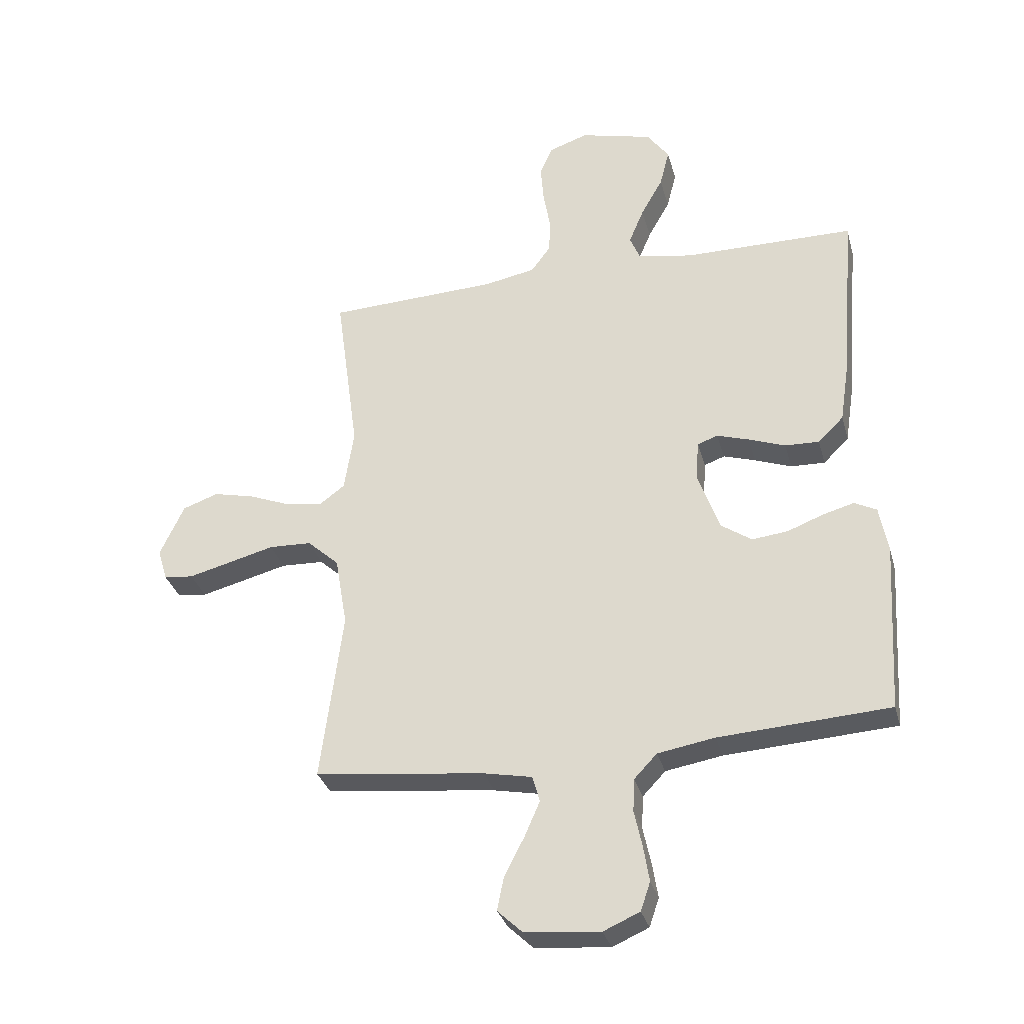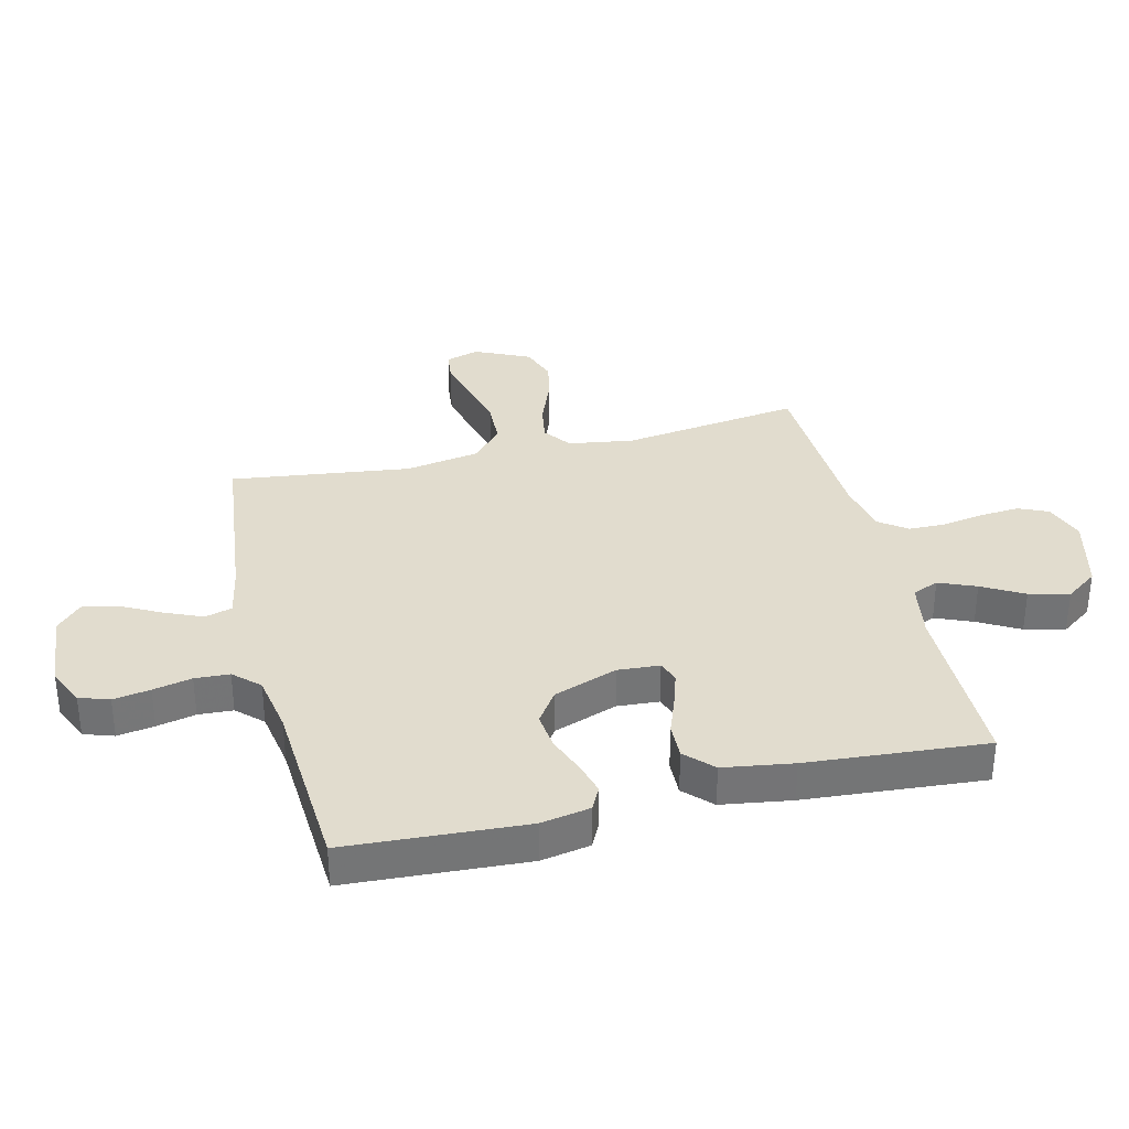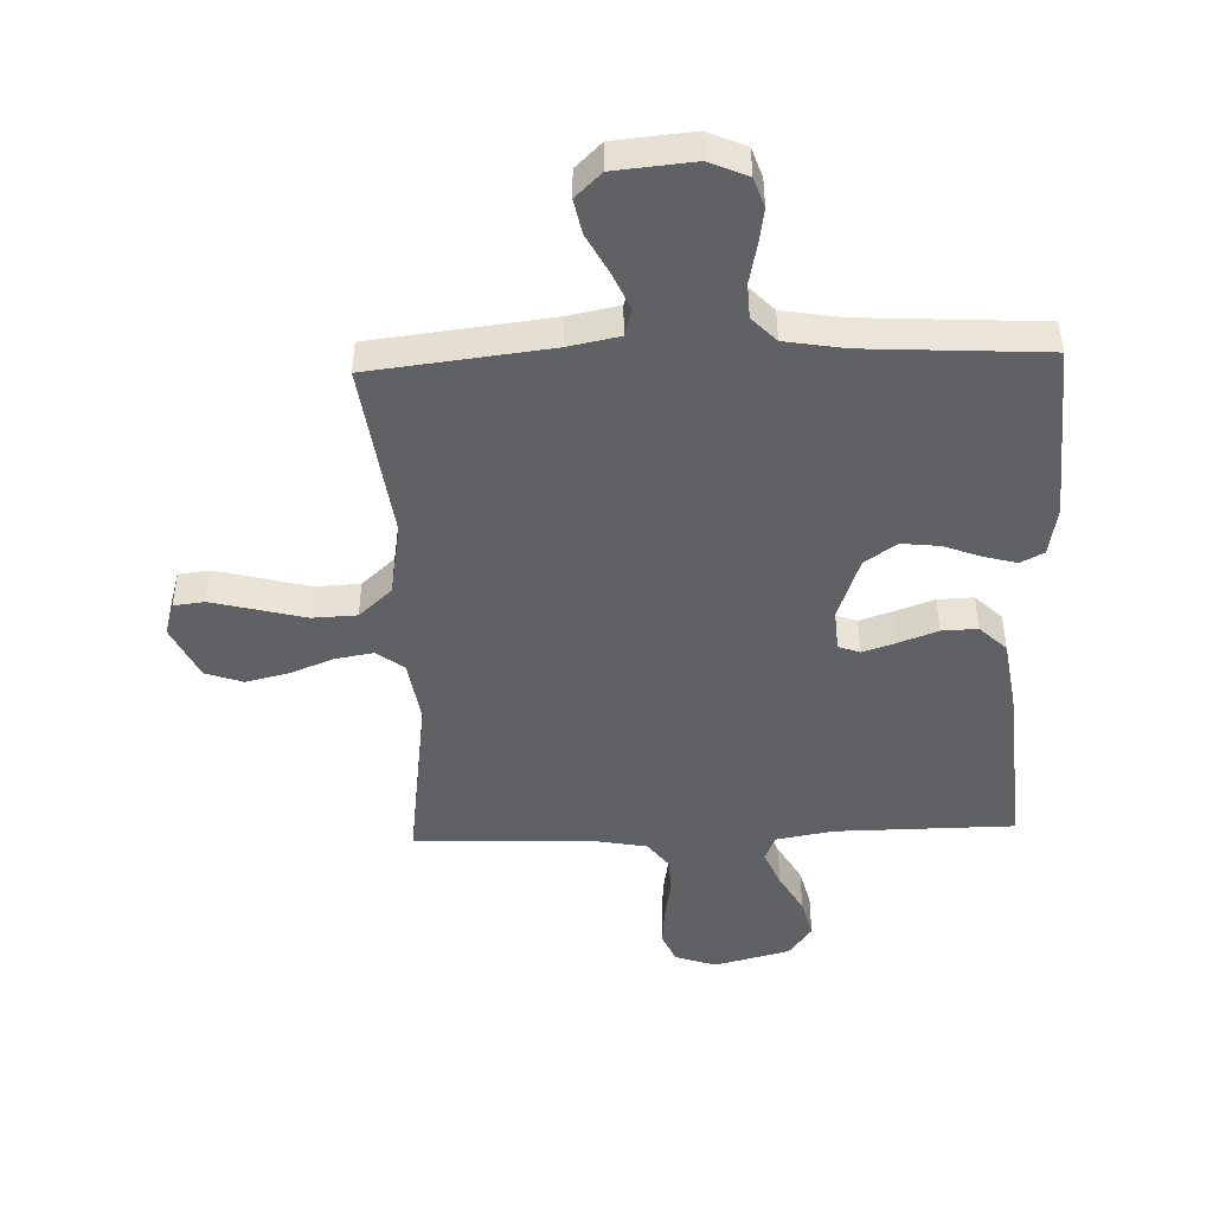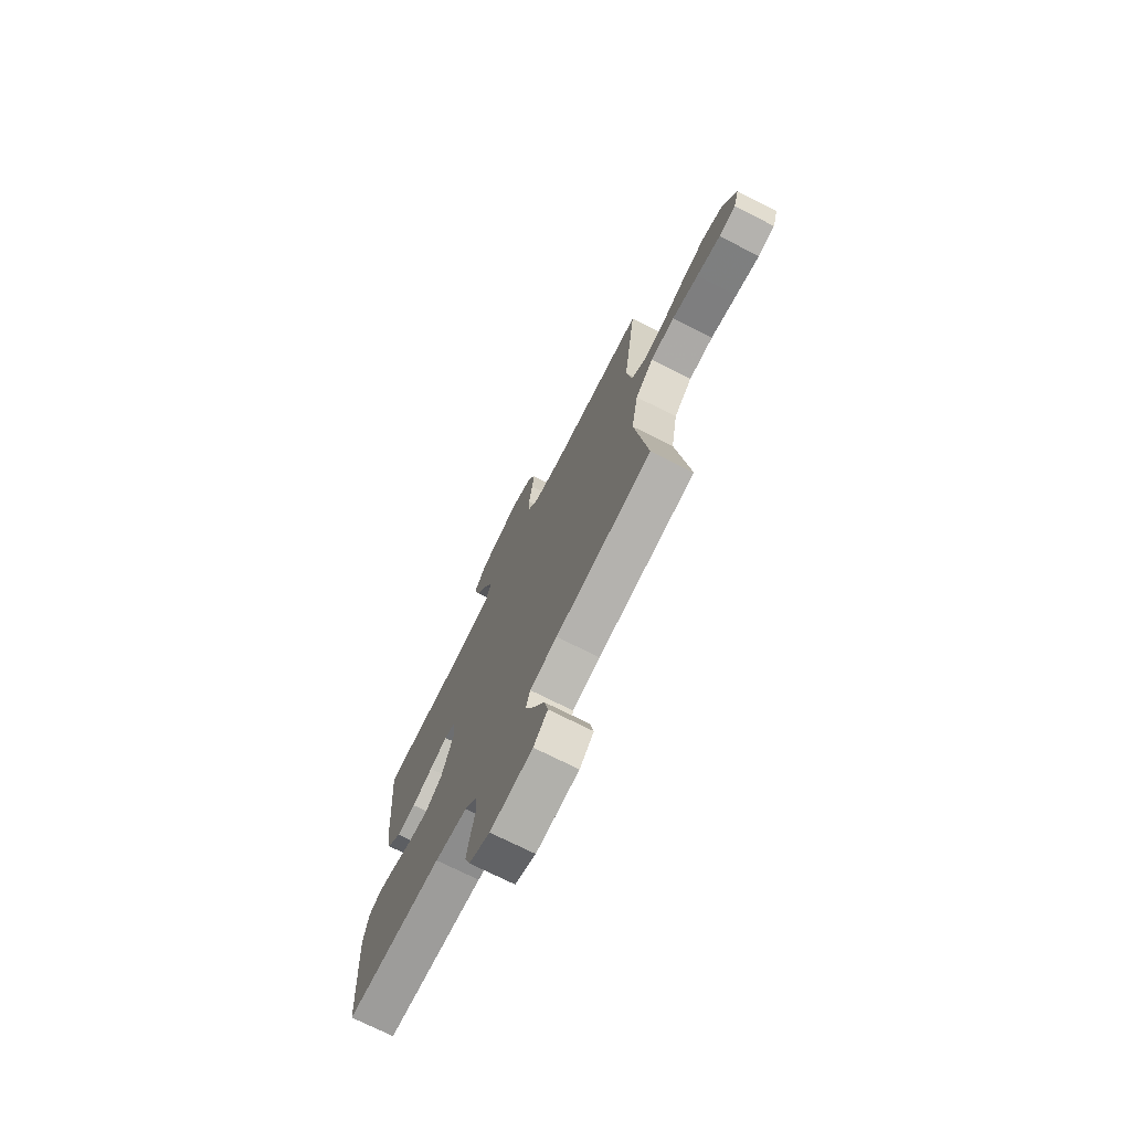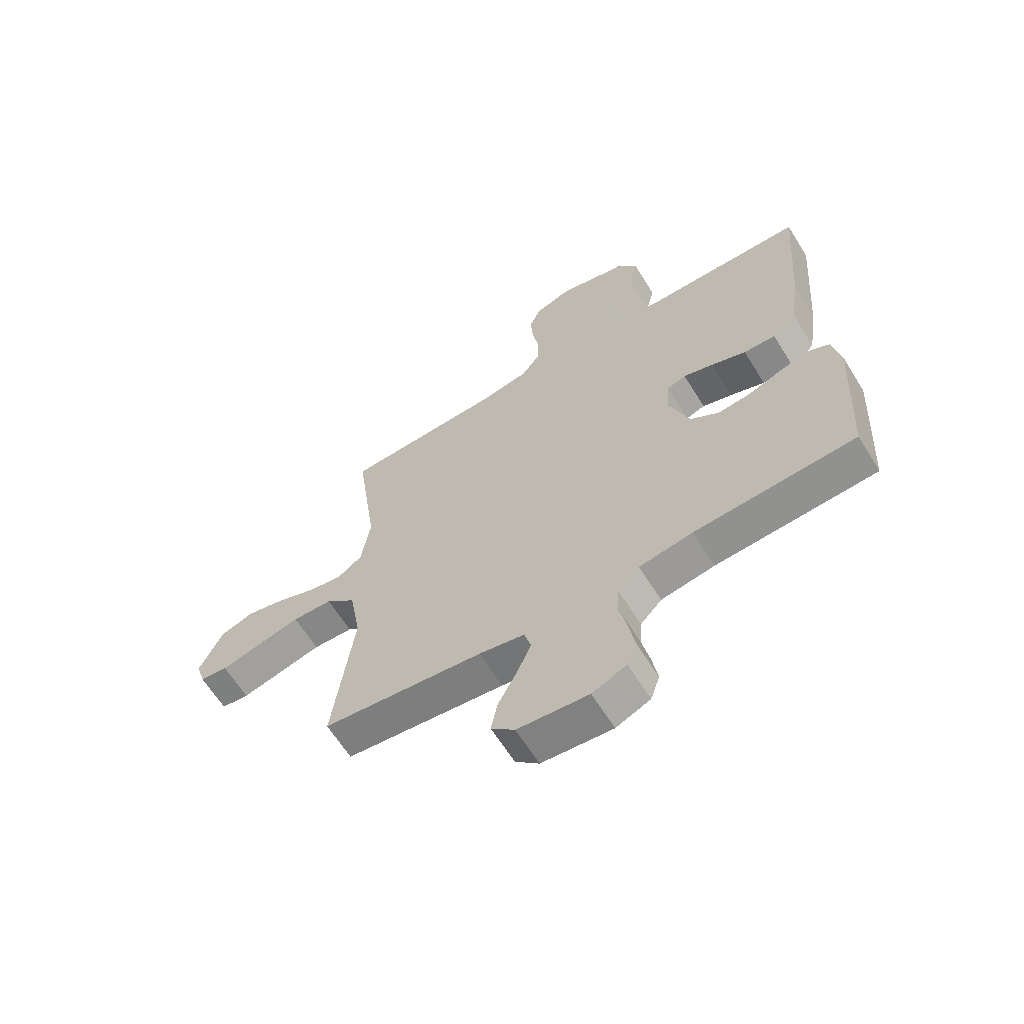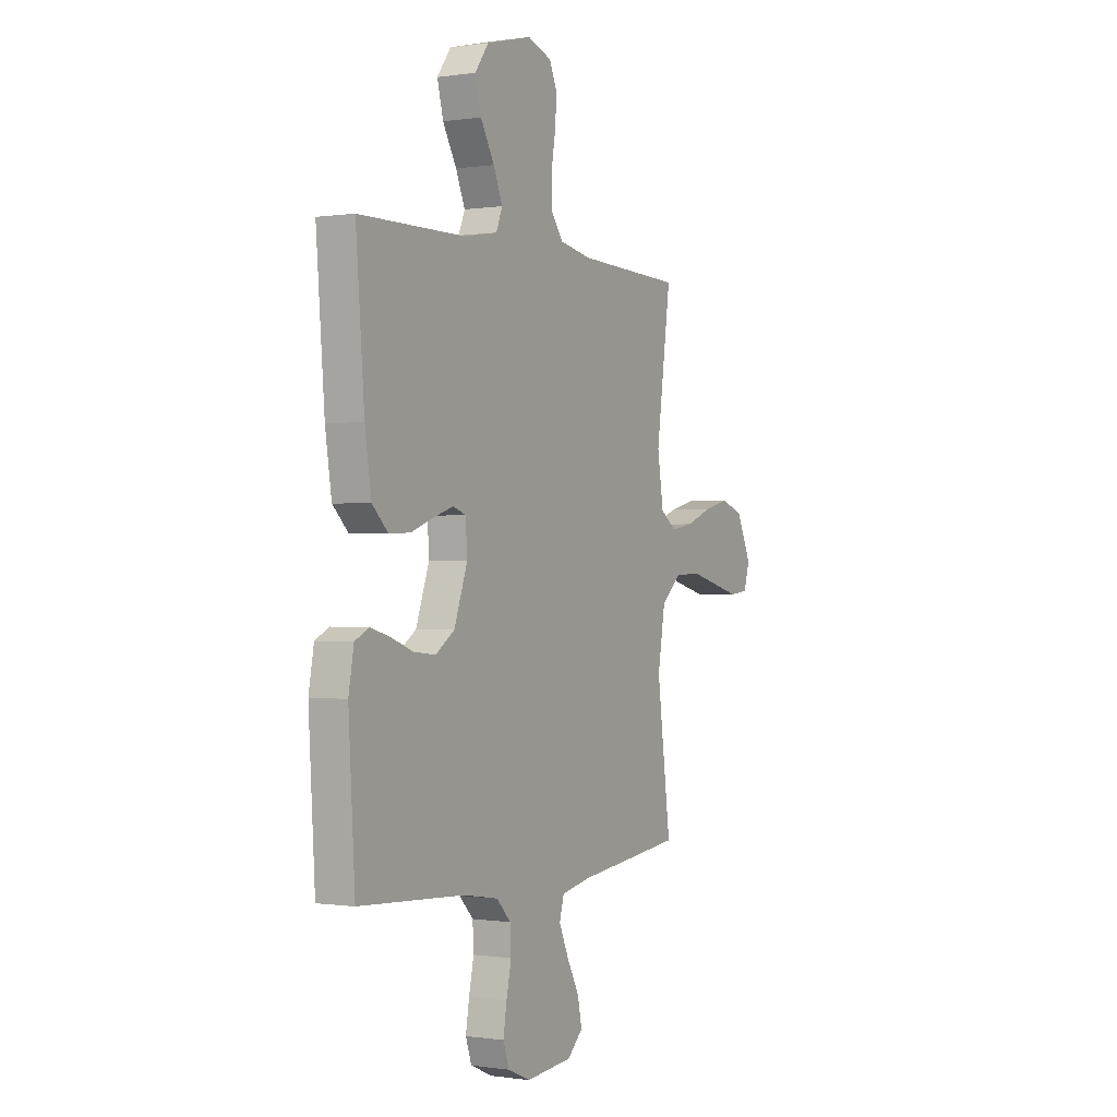
<metadata>
{"format":"obj","ext":"obj","renderer":"f3d","projection":"perspective","resolution":1024,"background":"white","views":[{"elev":-32.1,"azim":-165.3,"up":"+Z"},{"elev":34.1,"azim":-103.8,"up":"+Y"},{"elev":-46.0,"azim":-177.9,"up":"+Y"},{"elev":-73.5,"azim":63.3,"up":"+Z"},{"elev":-63.9,"azim":-148.1,"up":"+Z"},{"elev":-0.2,"azim":-60.6,"up":"+Z"}]}
</metadata>
<code>
v 0.5 0.07 0.5
v 0.459 0.07 0.2
v 0.476 0.07 0.091
v 0.522 0.07 0.057
v 0.586 0.07 0.068
v 0.659 0.07 0.097
v 0.731 0.07 0.114
v 0.794 0.07 0.092
v 0.837 0.07 0
v 0.82 0.07 -0.056
v 0.768 0.07 -0.062
v 0.694 0.07 -0.043
v 0.613 0.07 -0.022
v 0.538 0.07 -0.025
v 0.482 0.07 -0.076
v 0.461 0.07 -0.2
v 0.5 0.07 -0.5
v 0.2 0.07 -0.535
v 0.115 0.07 -0.552
v 0.102 0.07 -0.598
v 0.129 0.07 -0.66
v 0.164 0.07 -0.727
v 0.176 0.07 -0.786
v 0.132 0.07 -0.828
v 0 0.07 -0.84
v -0.064 0.07 -0.812
v -0.081 0.07 -0.762
v -0.071 0.07 -0.7
v -0.057 0.07 -0.635
v -0.06 0.07 -0.577
v -0.1 0.07 -0.535
v -0.2 0.07 -0.518
v -0.5 0.07 -0.5
v -0.518 0.07 -0.2
v -0.503 0.07 -0.118
v -0.464 0.07 -0.098
v -0.409 0.07 -0.113
v -0.346 0.07 -0.137
v -0.283 0.07 -0.144
v -0.229 0.07 -0.107
v -0.191 0.07 0
v -0.196 0.07 0.07
v -0.232 0.07 0.083
v -0.288 0.07 0.065
v -0.353 0.07 0.041
v -0.413 0.07 0.039
v -0.458 0.07 0.083
v -0.476 0.07 0.2
v -0.5 0.07 0.5
v -0.2 0.07 0.502
v -0.103 0.07 0.519
v -0.085 0.07 0.563
v -0.111 0.07 0.625
v -0.15 0.07 0.694
v -0.167 0.07 0.761
v -0.128 0.07 0.815
v 0 0.07 0.848
v 0.069 0.07 0.824
v 0.091 0.07 0.774
v 0.086 0.07 0.709
v 0.074 0.07 0.639
v 0.075 0.07 0.576
v 0.11 0.07 0.529
v 0.2 0.07 0.512
v 0.5 0 0.5
v 0.459 0 0.2
v 0.476 0 0.091
v 0.522 0 0.057
v 0.586 0 0.068
v 0.659 0 0.097
v 0.731 0 0.114
v 0.794 0 0.092
v 0.837 0 0
v 0.82 0 -0.056
v 0.768 0 -0.062
v 0.694 0 -0.043
v 0.613 0 -0.022
v 0.538 0 -0.025
v 0.482 0 -0.076
v 0.461 0 -0.2
v 0.5 0 -0.5
v 0.2 0 -0.535
v 0.115 0 -0.552
v 0.102 0 -0.598
v 0.129 0 -0.66
v 0.164 0 -0.727
v 0.176 0 -0.786
v 0.132 0 -0.828
v 0 0 -0.84
v -0.064 0 -0.812
v -0.081 0 -0.762
v -0.071 0 -0.7
v -0.057 0 -0.635
v -0.06 0 -0.577
v -0.1 0 -0.535
v -0.2 0 -0.518
v -0.5 0 -0.5
v -0.518 0 -0.2
v -0.503 0 -0.118
v -0.464 0 -0.098
v -0.409 0 -0.113
v -0.346 0 -0.137
v -0.283 0 -0.144
v -0.229 0 -0.107
v -0.191 0 0
v -0.196 0 0.07
v -0.232 0 0.083
v -0.288 0 0.065
v -0.353 0 0.041
v -0.413 0 0.039
v -0.458 0 0.083
v -0.476 0 0.2
v -0.5 0 0.5
v -0.2 0 0.502
v -0.103 0 0.519
v -0.085 0 0.563
v -0.111 0 0.625
v -0.15 0 0.694
v -0.167 0 0.761
v -0.128 0 0.815
v 0 0 0.848
v 0.069 0 0.824
v 0.091 0 0.774
v 0.086 0 0.709
v 0.074 0 0.639
v 0.075 0 0.576
v 0.11 0 0.529
v 0.2 0 0.512
f 59 60 61
f 58 59 61
f 57 58 61
f 56 57 61
f 55 56 61
f 54 55 61
f 53 54 61
f 52 53 61 62
f 51 52 62 63
f 48 49 50
f 47 48 50
f 46 47 50
f 45 46 50
f 44 45 50
f 51 63 64
f 50 51 64
f 44 50 64
f 43 44 64
f 36 37 38
f 35 36 38
f 34 35 38
f 33 34 38
f 32 33 38
f 31 32 38 39
f 30 31 39 40
f 27 28 29
f 26 27 29
f 25 26 29
f 24 25 29
f 23 24 29
f 22 23 29
f 21 22 29
f 20 21 29 30
f 30 40 41
f 20 30 41
f 19 20 41
f 16 17 18
f 19 41 42
f 18 19 42
f 16 18 42
f 15 16 42
f 11 12 13
f 10 11 13
f 9 10 13
f 8 9 13
f 7 8 13
f 6 7 13
f 5 6 13
f 4 5 13 14
f 64 1 2
f 43 64 2
f 42 43 2
f 14 15 42
f 4 14 42
f 3 4 42
f 2 3 42
f 125 124 123
f 125 123 122
f 125 122 121
f 125 121 120
f 125 120 119
f 125 119 118
f 125 118 117
f 126 125 117 116
f 127 126 116 115
f 114 113 112
f 114 112 111
f 114 111 110
f 114 110 109
f 114 109 108
f 128 127 115
f 128 115 114
f 128 114 108
f 128 108 107
f 102 101 100
f 102 100 99
f 102 99 98
f 102 98 97
f 102 97 96
f 103 102 96 95
f 104 103 95 94
f 93 92 91
f 93 91 90
f 93 90 89
f 93 89 88
f 93 88 87
f 93 87 86
f 93 86 85
f 94 93 85 84
f 105 104 94
f 105 94 84
f 105 84 83
f 82 81 80
f 106 105 83
f 106 83 82
f 106 82 80
f 106 80 79
f 77 76 75
f 77 75 74
f 77 74 73
f 77 73 72
f 77 72 71
f 77 71 70
f 77 70 69
f 78 77 69 68
f 66 65 128
f 66 128 107
f 66 107 106
f 106 79 78
f 106 78 68
f 106 68 67
f 106 67 66
f 1 65 66 2
f 2 66 67 3
f 3 67 68 4
f 4 68 69 5
f 5 69 70 6
f 6 70 71 7
f 7 71 72 8
f 8 72 73 9
f 9 73 74 10
f 10 74 75 11
f 11 75 76 12
f 12 76 77 13
f 13 77 78 14
f 14 78 79 15
f 15 79 80 16
f 16 80 81 17
f 17 81 82 18
f 18 82 83 19
f 19 83 84 20
f 20 84 85 21
f 21 85 86 22
f 22 86 87 23
f 23 87 88 24
f 24 88 89 25
f 25 89 90 26
f 26 90 91 27
f 27 91 92 28
f 28 92 93 29
f 29 93 94 30
f 30 94 95 31
f 31 95 96 32
f 32 96 97 33
f 33 97 98 34
f 34 98 99 35
f 35 99 100 36
f 36 100 101 37
f 37 101 102 38
f 38 102 103 39
f 39 103 104 40
f 40 104 105 41
f 41 105 106 42
f 42 106 107 43
f 43 107 108 44
f 44 108 109 45
f 45 109 110 46
f 46 110 111 47
f 47 111 112 48
f 48 112 113 49
f 49 113 114 50
f 50 114 115 51
f 51 115 116 52
f 52 116 117 53
f 53 117 118 54
f 54 118 119 55
f 55 119 120 56
f 56 120 121 57
f 57 121 122 58
f 58 122 123 59
f 59 123 124 60
f 60 124 125 61
f 61 125 126 62
f 62 126 127 63
f 63 127 128 64
f 64 128 65 1

</code>
